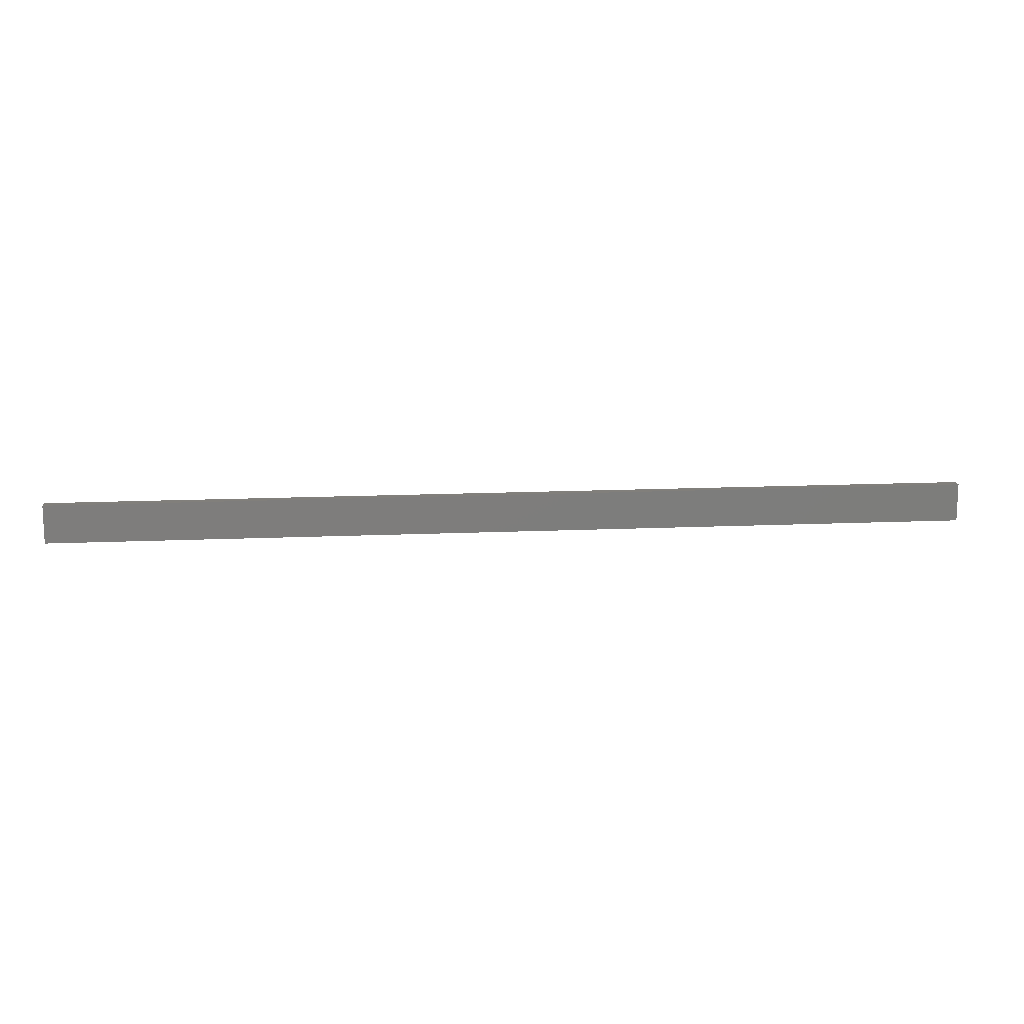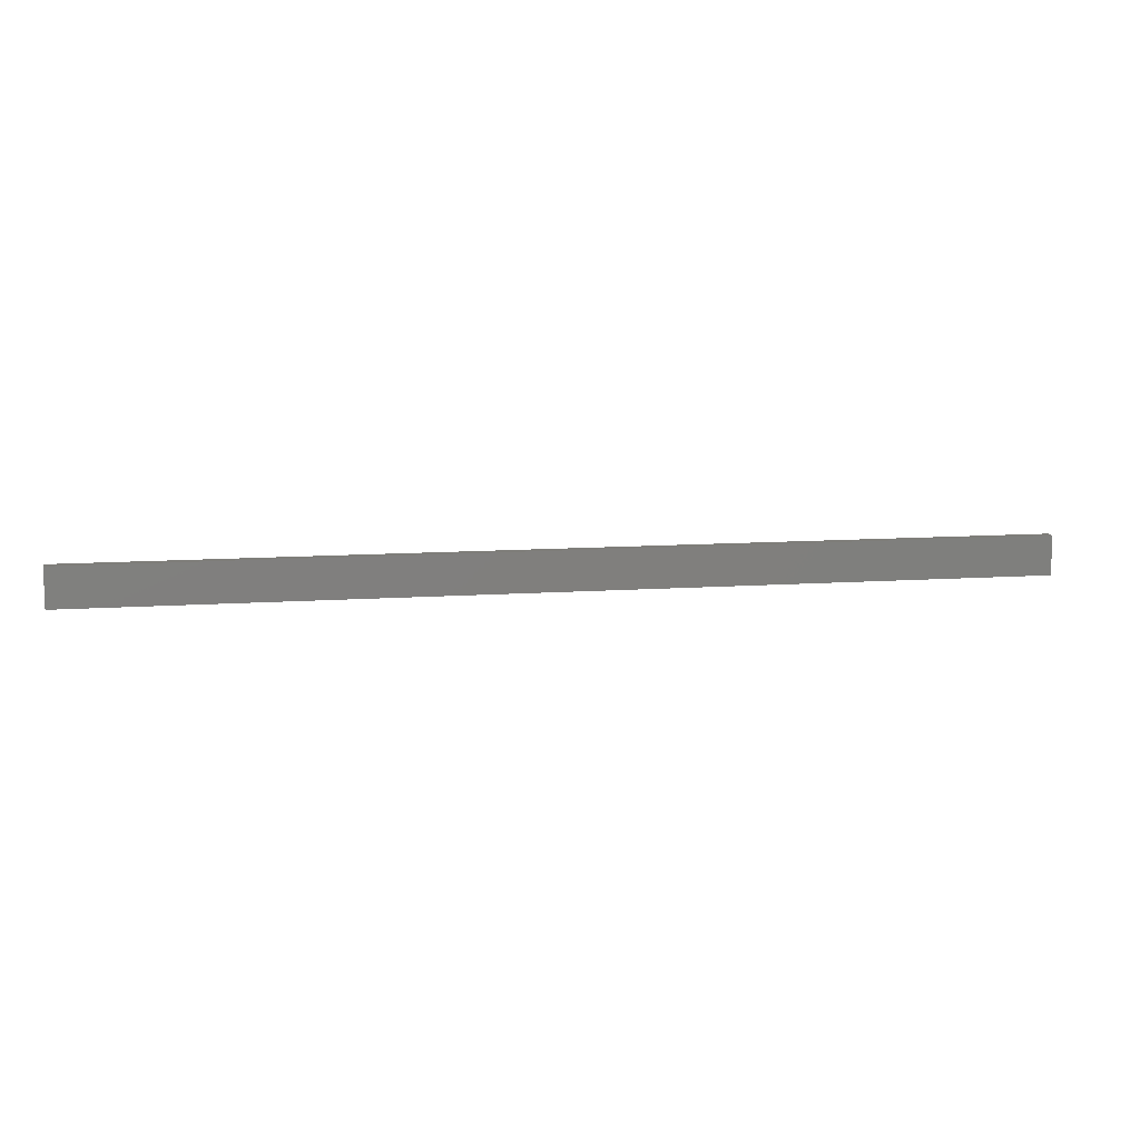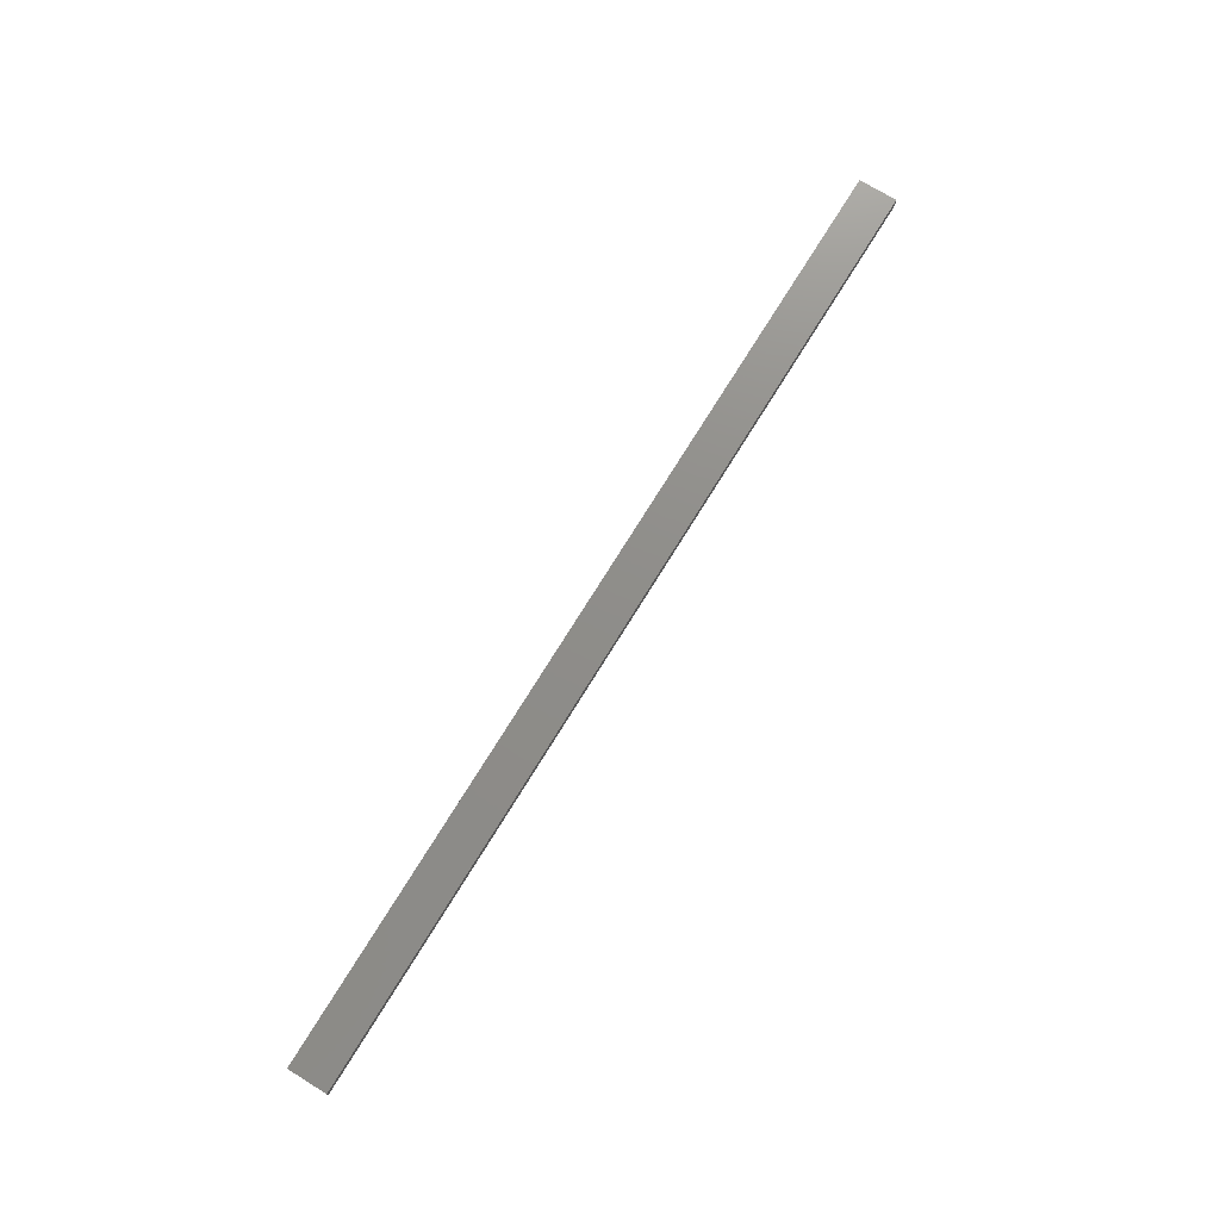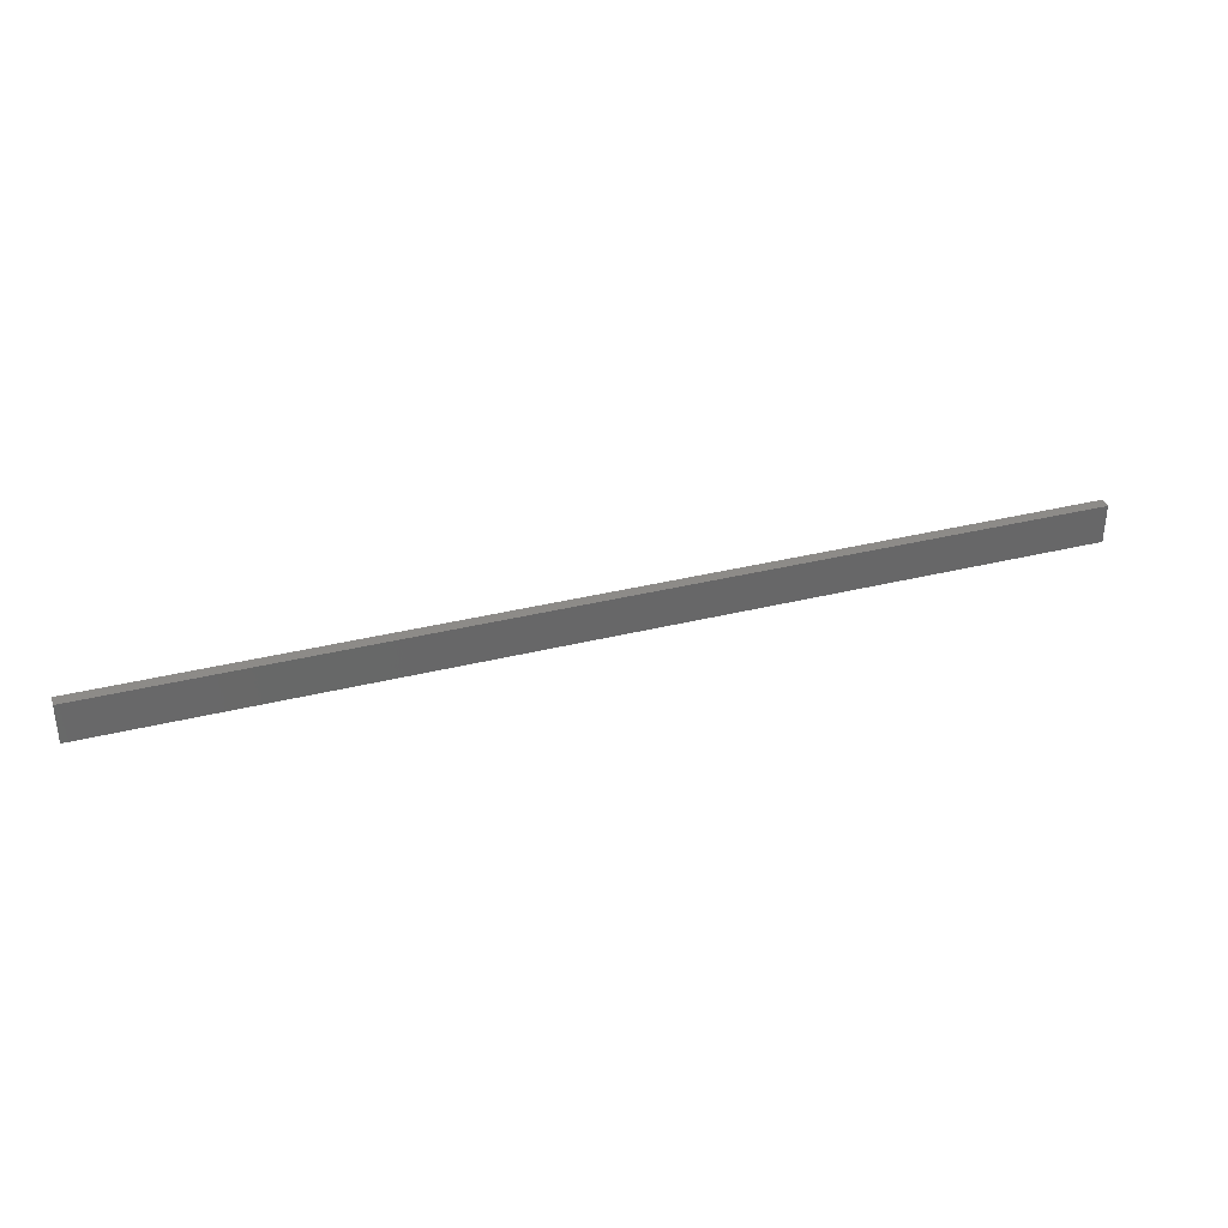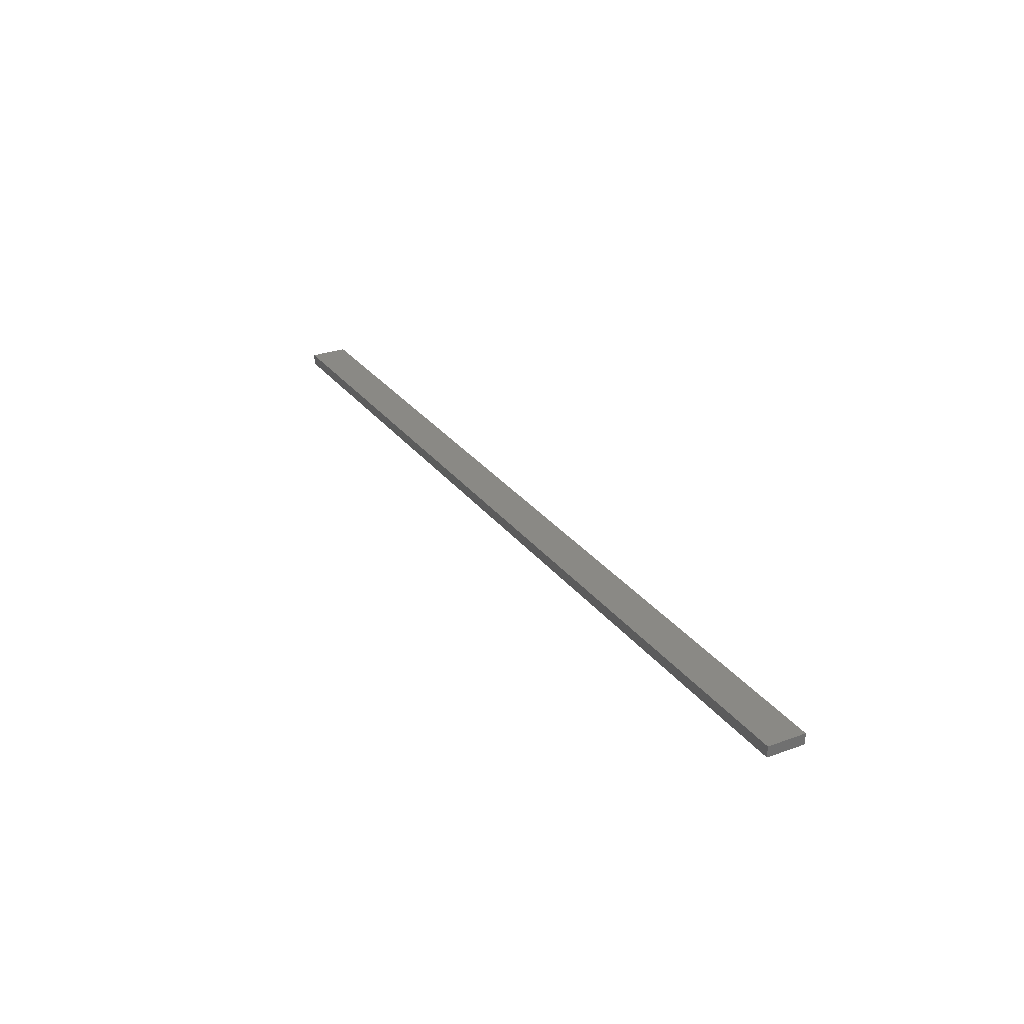
<metadata>
{"format":"stl","ext":"stl","renderer":"f3d","projection":"perspective","resolution":1024,"background":"white","views":[{"elev":13.4,"azim":-6.0,"up":"+Y"},{"elev":10.2,"azim":-10.4,"up":"+Y"},{"elev":73.8,"azim":121.6,"up":"+Z"},{"elev":35.0,"azim":-18.4,"up":"+Y"},{"elev":28.0,"azim":-118.9,"up":"+Z"}]}
</metadata>
<code>
# stl→obj: 8 verts, 12 faces
v 0 -3.5 -1
v 0 3.5 -1
v 169.5 3.5 -1
v 169.5 -3.5 -1
v 0 -3.5 1
v 169.5 -3.5 1
v 169.5 3.5 1
v 0 3.5 1
f 1 2 3
f 1 3 4
f 5 6 7
f 5 7 8
f 1 4 6
f 1 6 5
f 2 8 7
f 2 7 3
f 1 5 8
f 1 8 2
f 4 3 7
f 4 7 6

</code>
